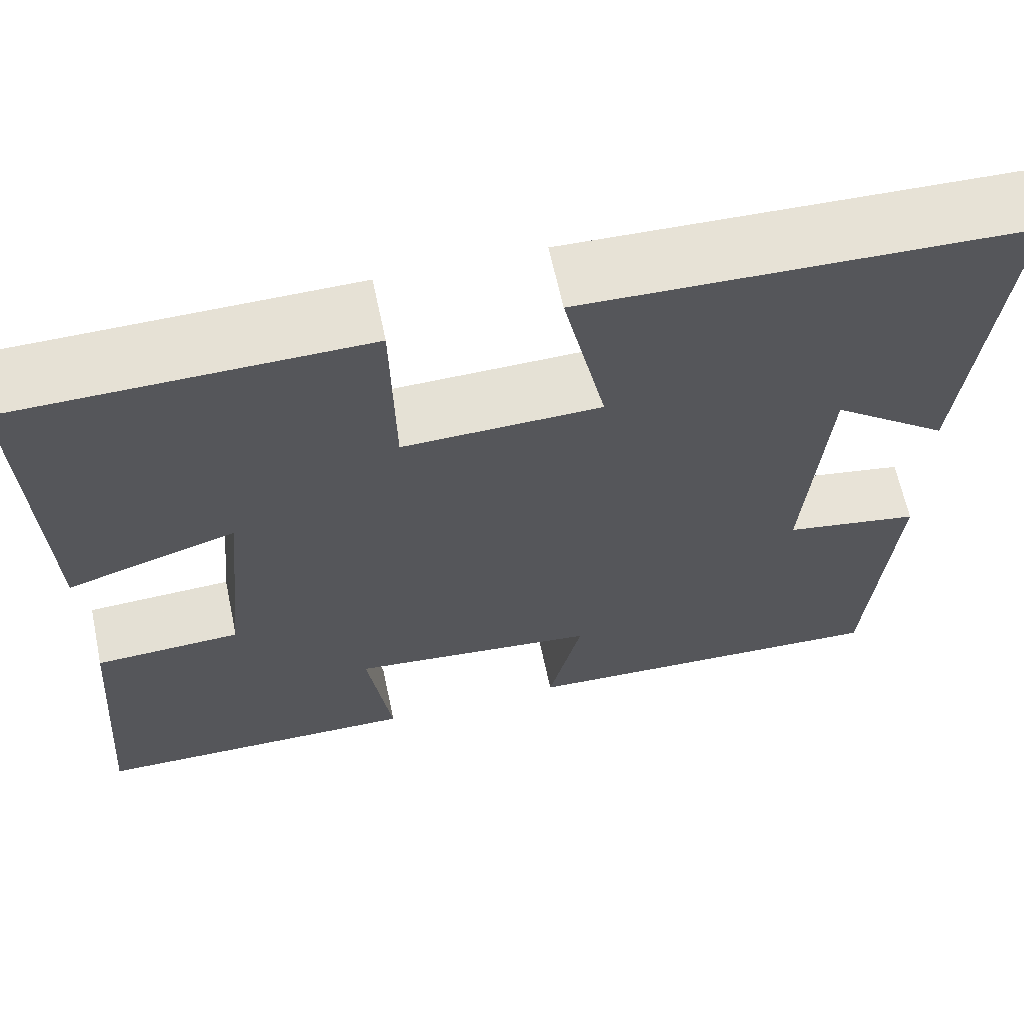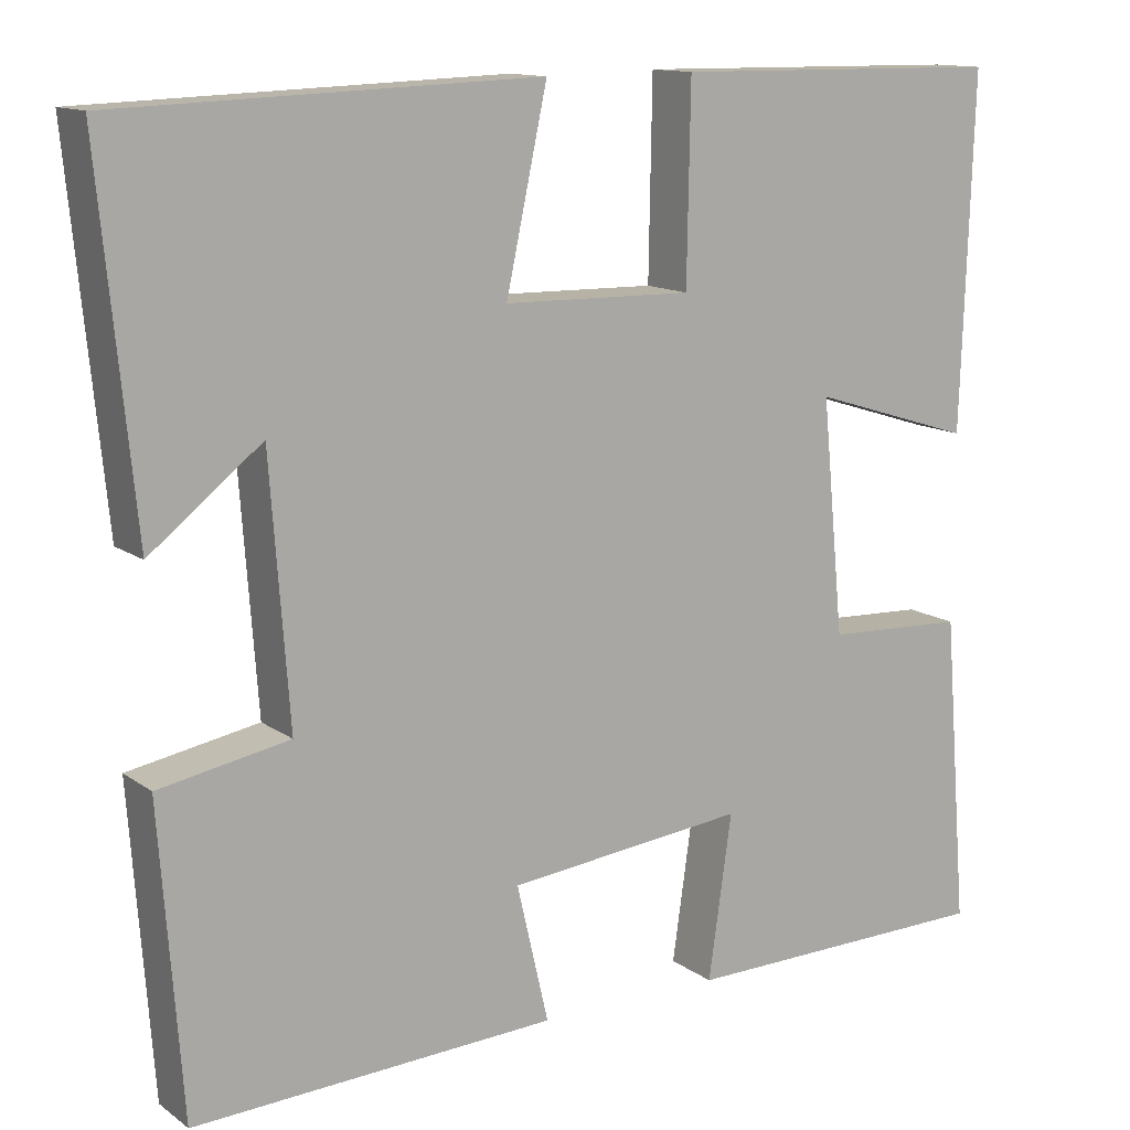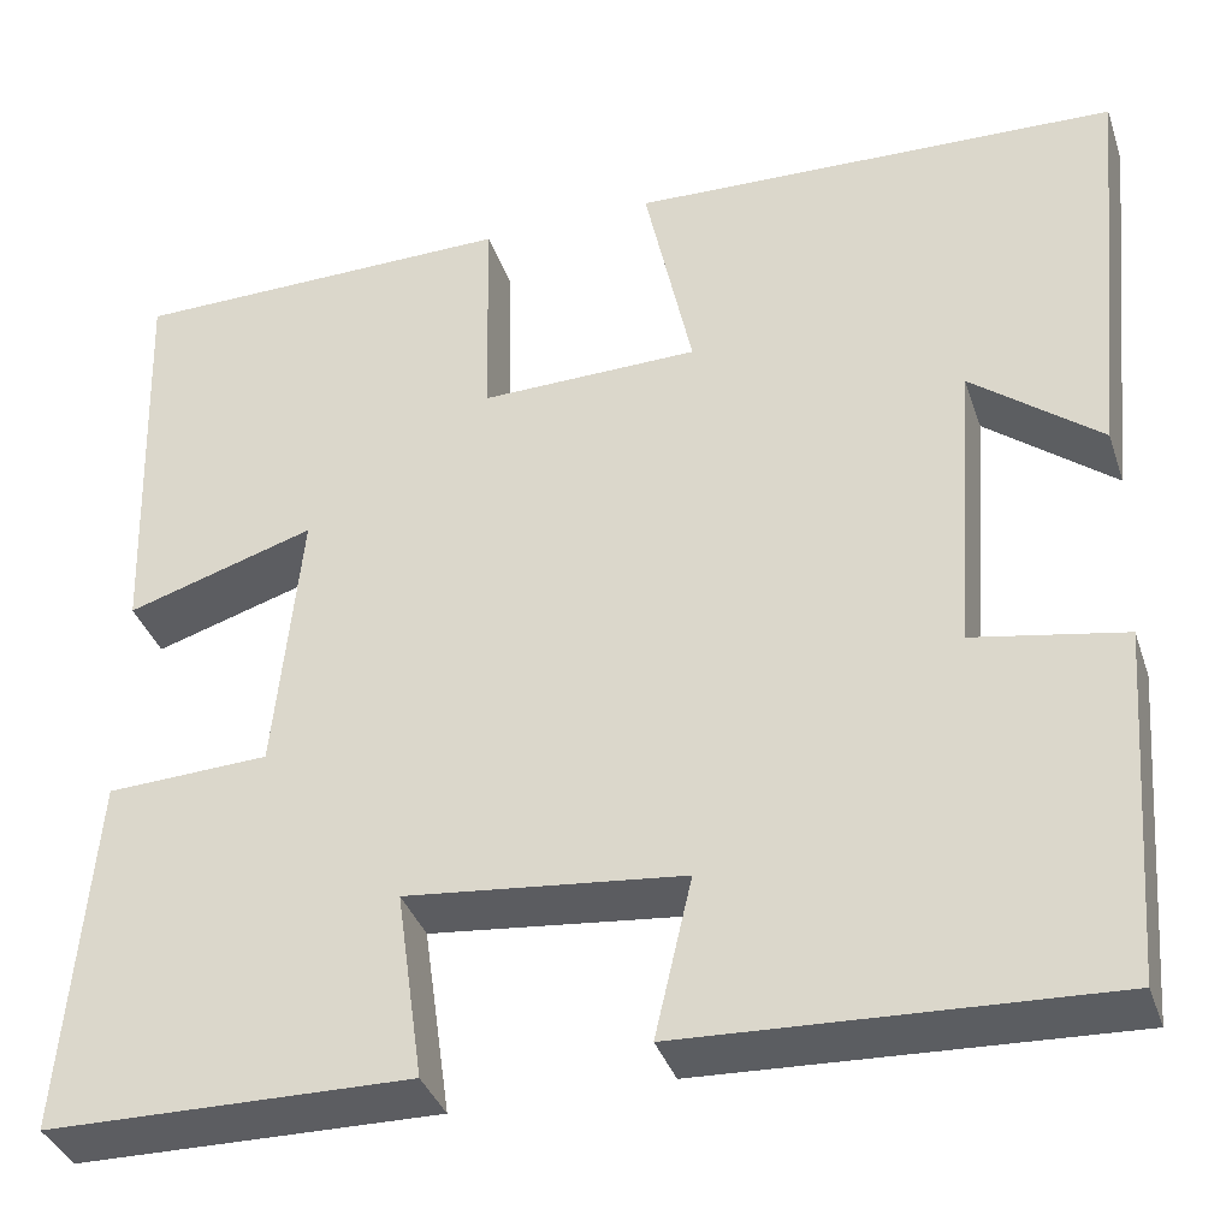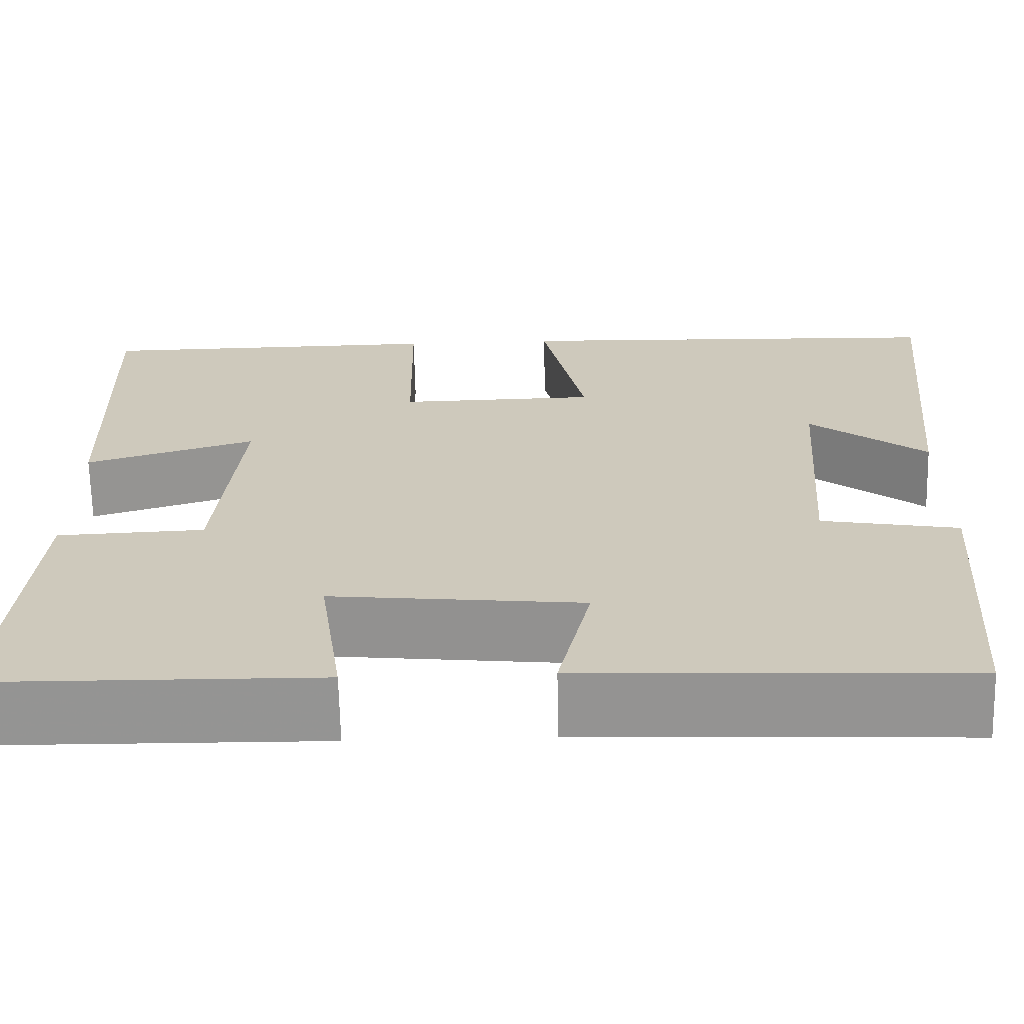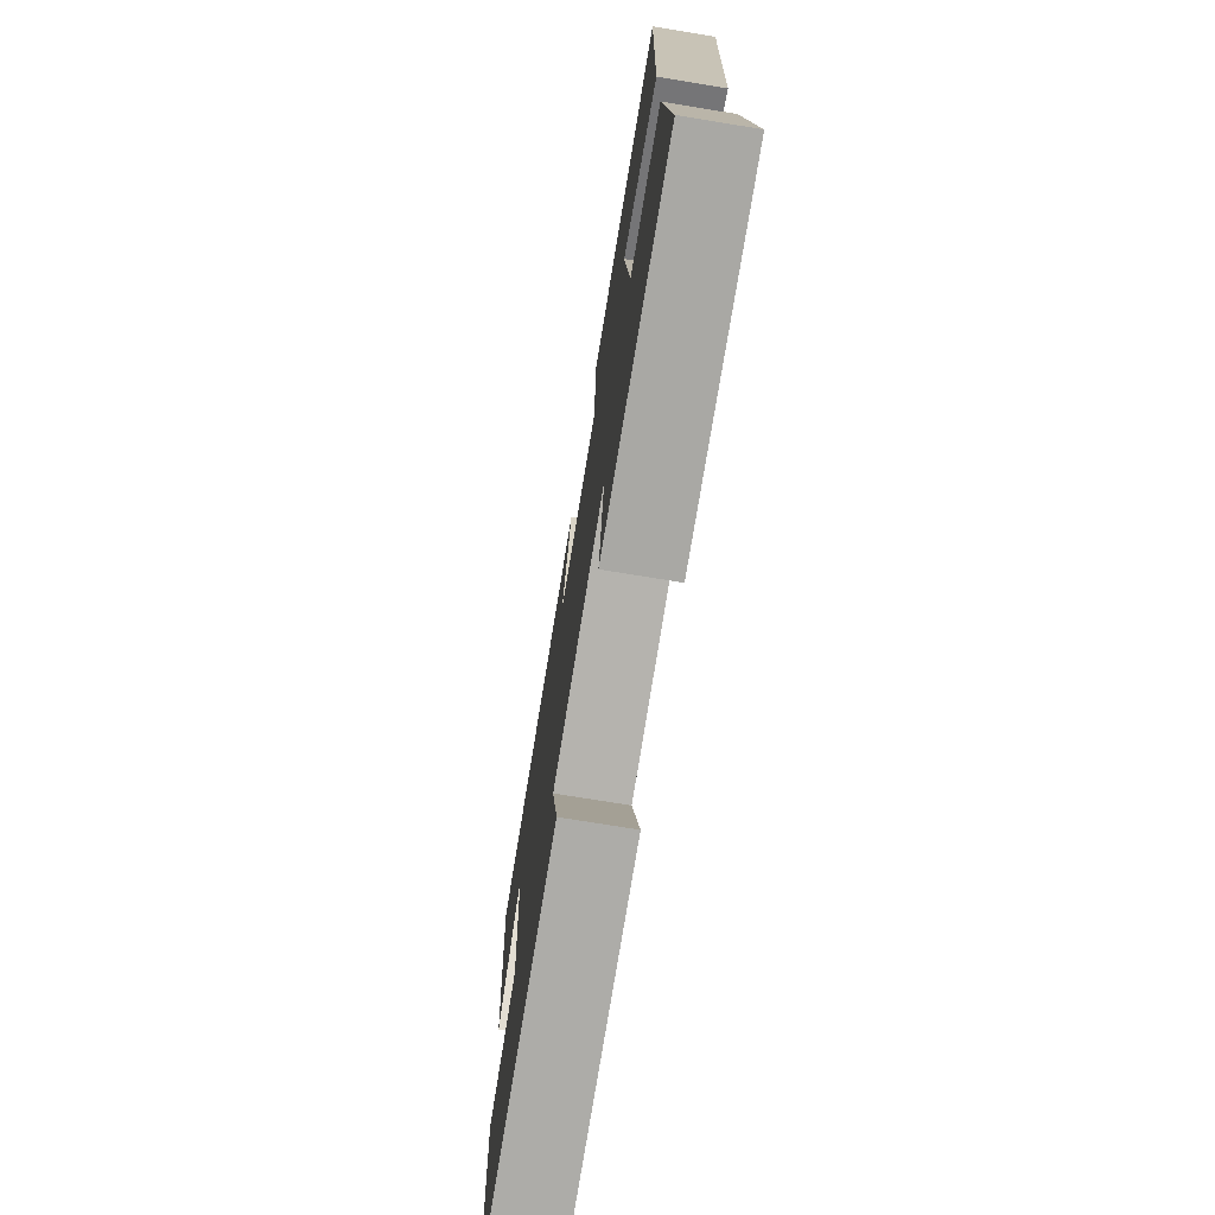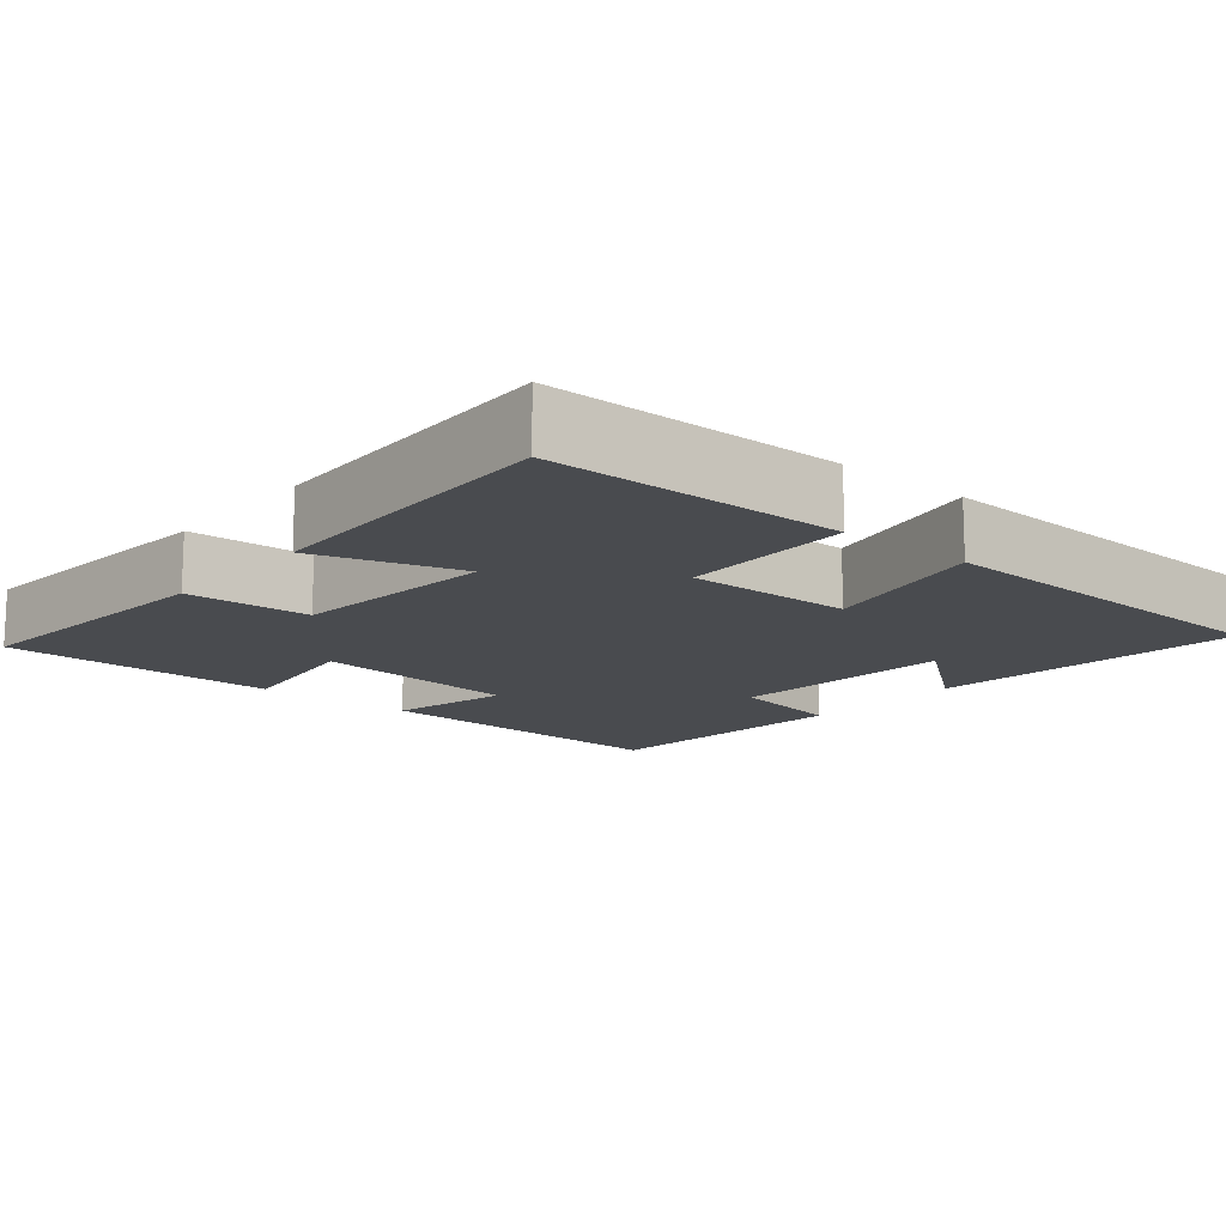
<metadata>
{"format":"obj","ext":"obj","renderer":"f3d","projection":"perspective","resolution":1024,"background":"white","views":[{"elev":64.3,"azim":-12.0,"up":"+Z"},{"elev":12.9,"azim":147.2,"up":"+Z"},{"elev":-36.8,"azim":17.7,"up":"+Z"},{"elev":-67.2,"azim":1.3,"up":"+Z"},{"elev":-74.0,"azim":-99.3,"up":"+Z"},{"elev":-13.8,"azim":-40.1,"up":"+Y"}]}
</metadata>
<code>
v -0.514 0.07 0.496
v -0.126 0.07 0.5
v -0.122 0.07 0.273
v 0.098 0.07 0.277
v 0.05 0.07 0.5
v 0.541 0.07 0.482
v 0.5 0.07 0.063
v 0.37 0.07 0.165
v 0.348 0.07 -0.137
v 0.5 0.07 -0.165
v 0.474 0.07 -0.52
v 0.051 0.07 -0.5
v 0.088 0.07 -0.34
v -0.19 0.07 -0.31
v -0.163 0.07 -0.5
v -0.529 0.07 -0.494
v -0.5 0.07 -0.133
v -0.337 0.07 -0.126
v -0.311 0.07 0.146
v -0.5 0.07 0.087
v -0.514 0 0.496
v -0.126 0 0.5
v -0.122 0 0.273
v 0.098 0 0.277
v 0.05 0 0.5
v 0.541 0 0.482
v 0.5 0 0.063
v 0.37 0 0.165
v 0.348 0 -0.137
v 0.5 0 -0.165
v 0.474 0 -0.52
v 0.051 0 -0.5
v 0.088 0 -0.34
v -0.19 0 -0.31
v -0.163 0 -0.5
v -0.529 0 -0.494
v -0.5 0 -0.133
v -0.337 0 -0.126
v -0.311 0 0.146
v -0.5 0 0.087
f 19 20 1 2
f 18 19 2 3
f 15 16 17 18
f 14 15 18
f 13 14 18 3
f 10 11 12 13
f 9 10 13
f 8 9 13 3
f 5 6 7 8
f 4 5 8
f 3 4 8
f 22 21 40 39
f 23 22 39 38
f 38 37 36 35
f 38 35 34
f 23 38 34 33
f 33 32 31 30
f 33 30 29
f 23 33 29 28
f 28 27 26 25
f 28 25 24
f 28 24 23
f 1 21 22 2
f 2 22 23 3
f 3 23 24 4
f 4 24 25 5
f 5 25 26 6
f 6 26 27 7
f 7 27 28 8
f 8 28 29 9
f 9 29 30 10
f 10 30 31 11
f 11 31 32 12
f 12 32 33 13
f 13 33 34 14
f 14 34 35 15
f 15 35 36 16
f 16 36 37 17
f 17 37 38 18
f 18 38 39 19
f 19 39 40 20
f 20 40 21 1

</code>
